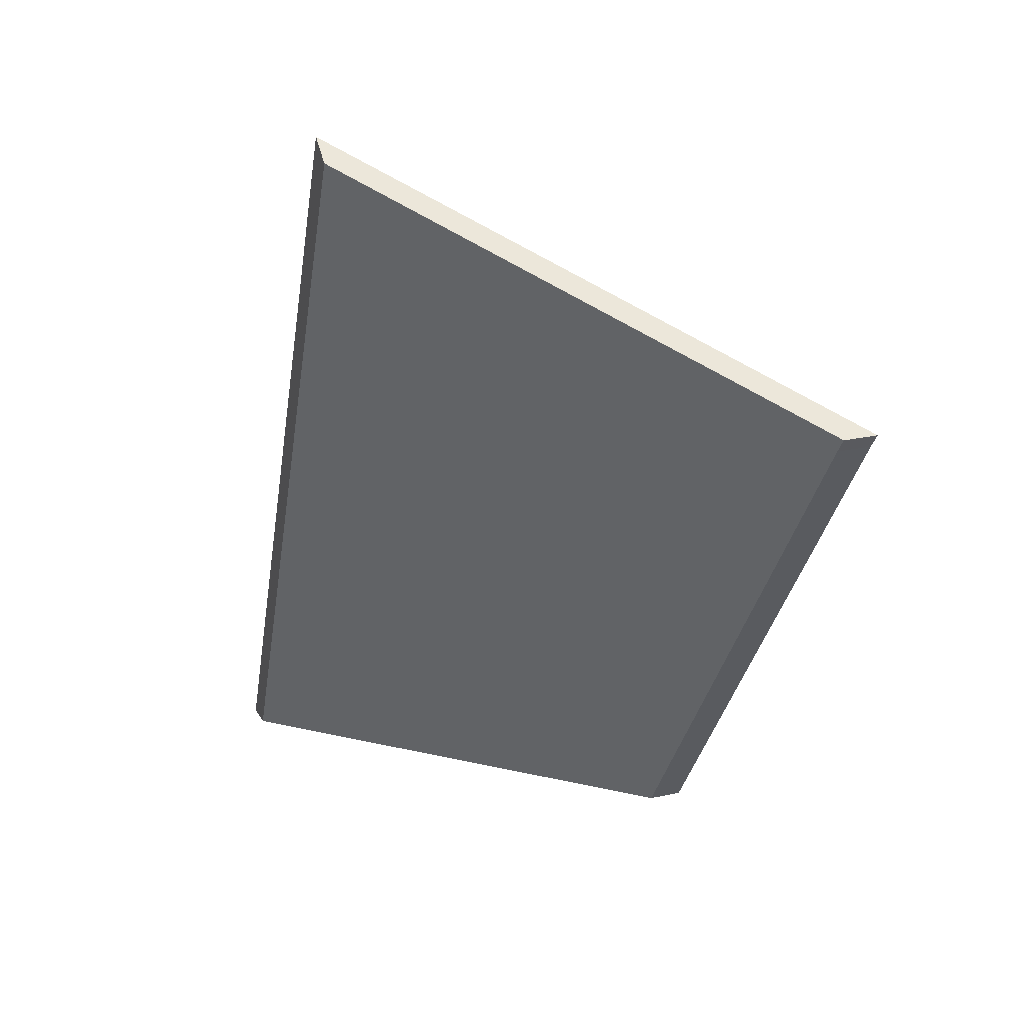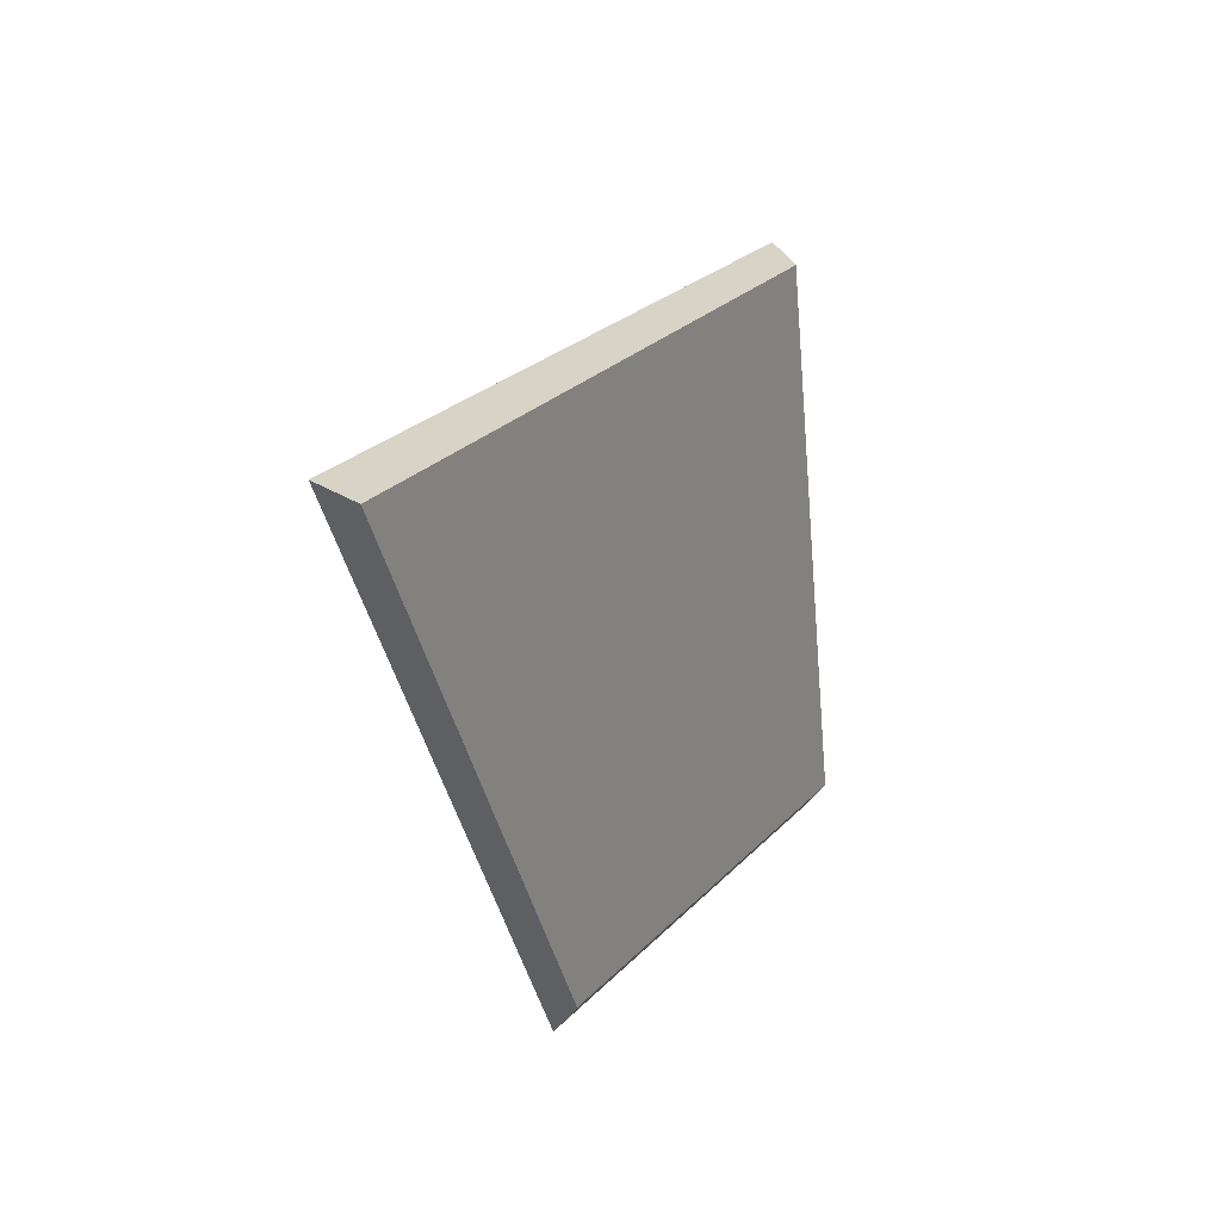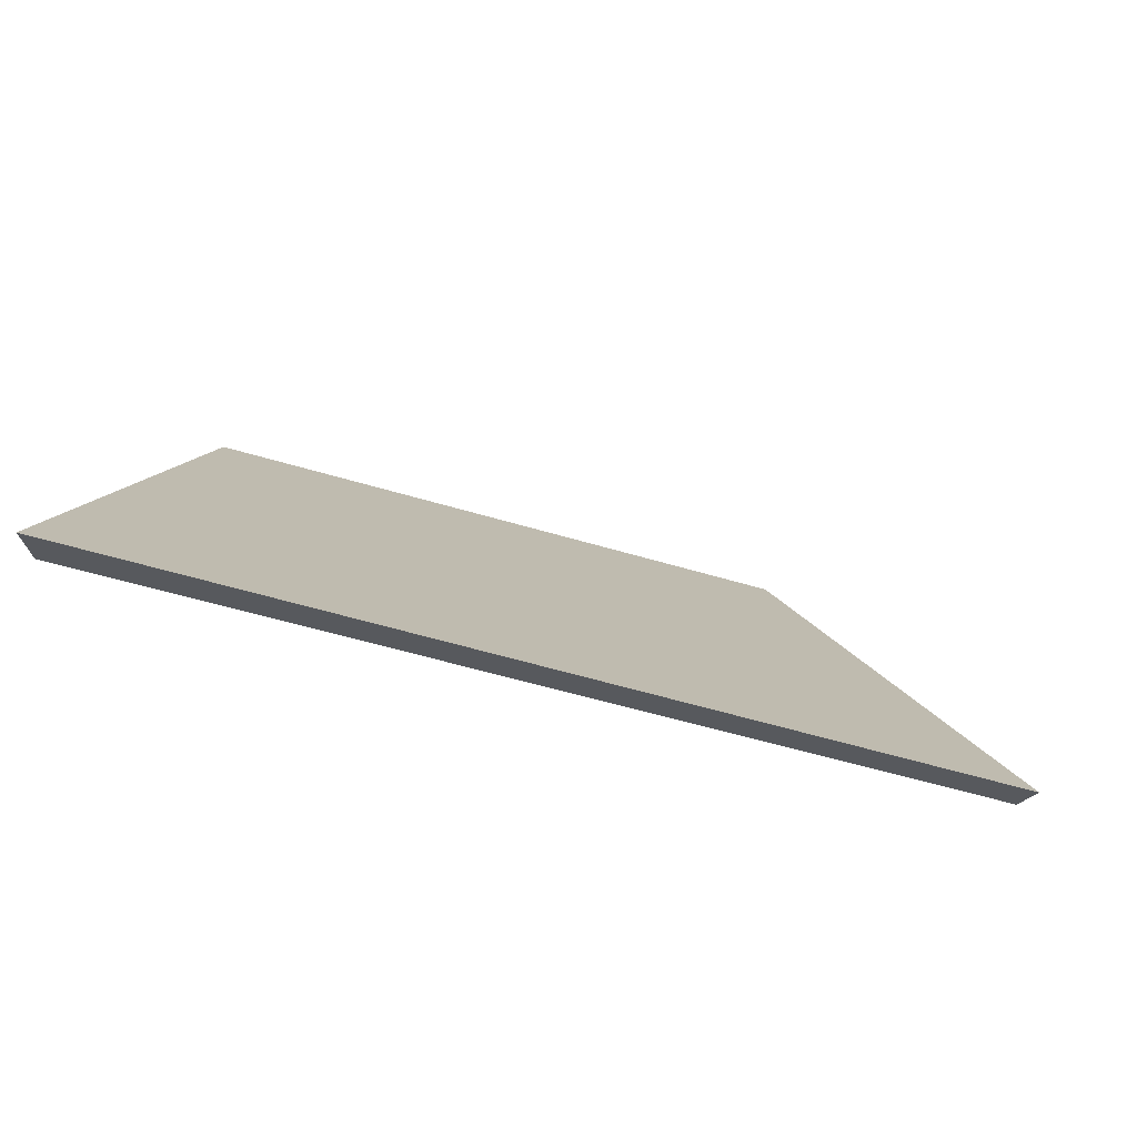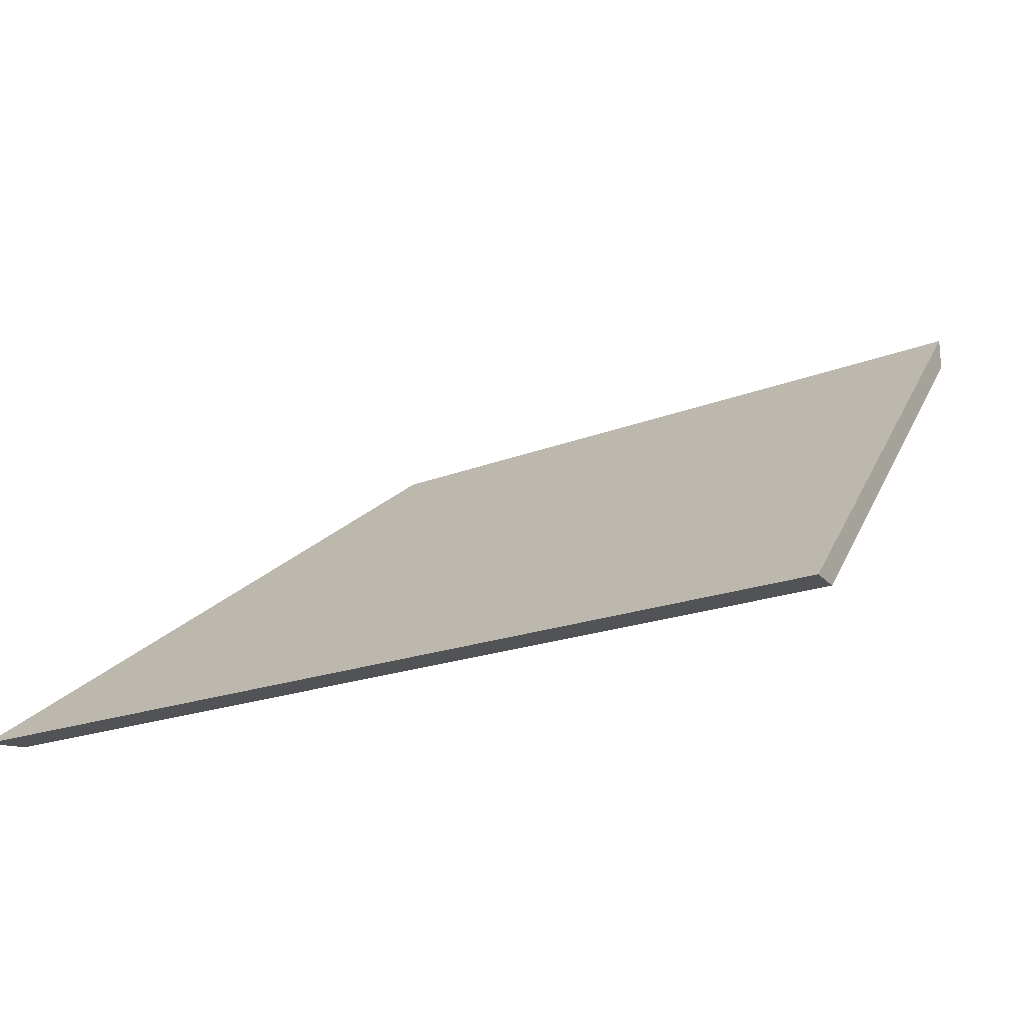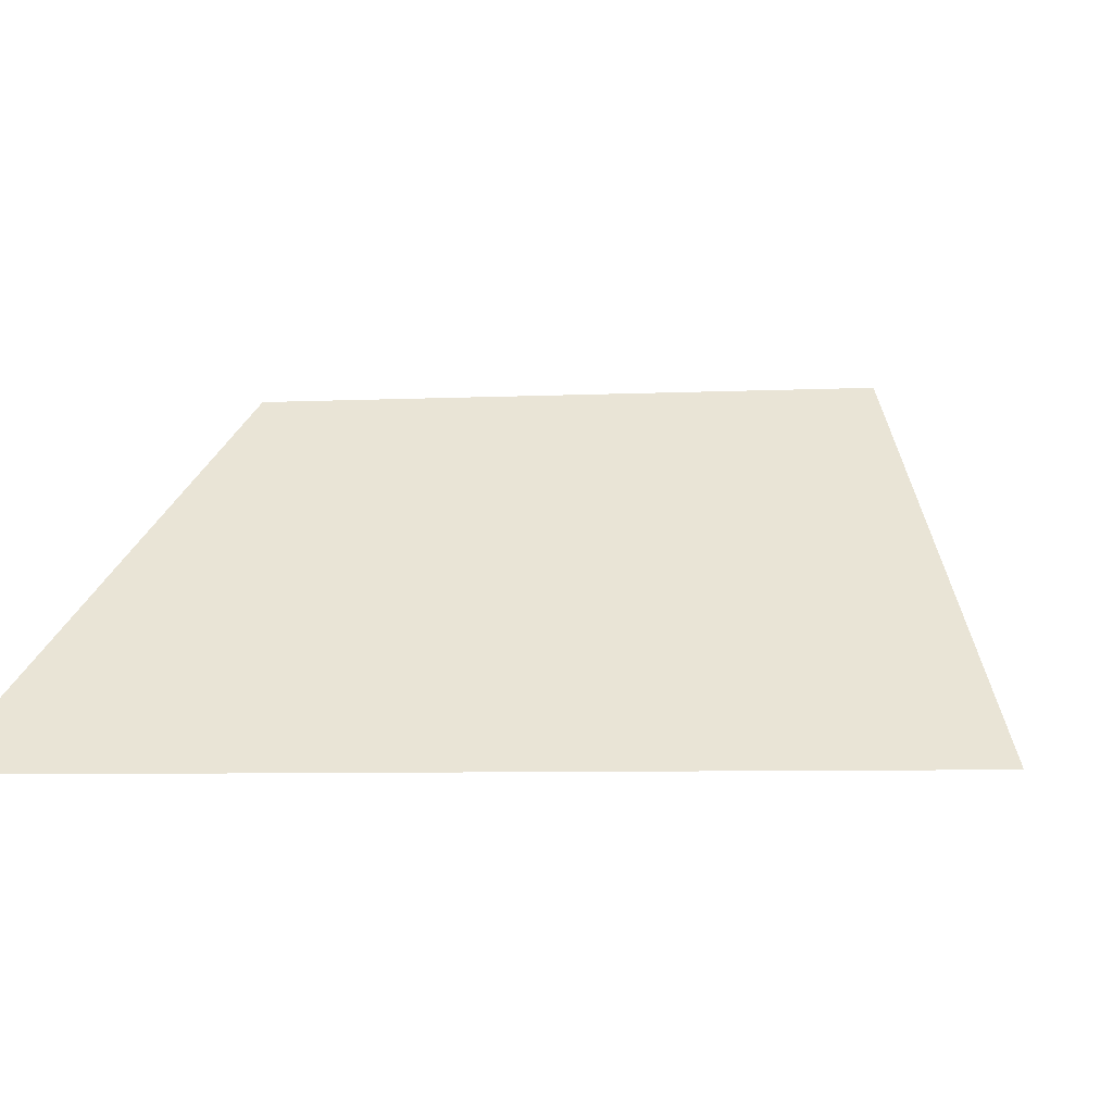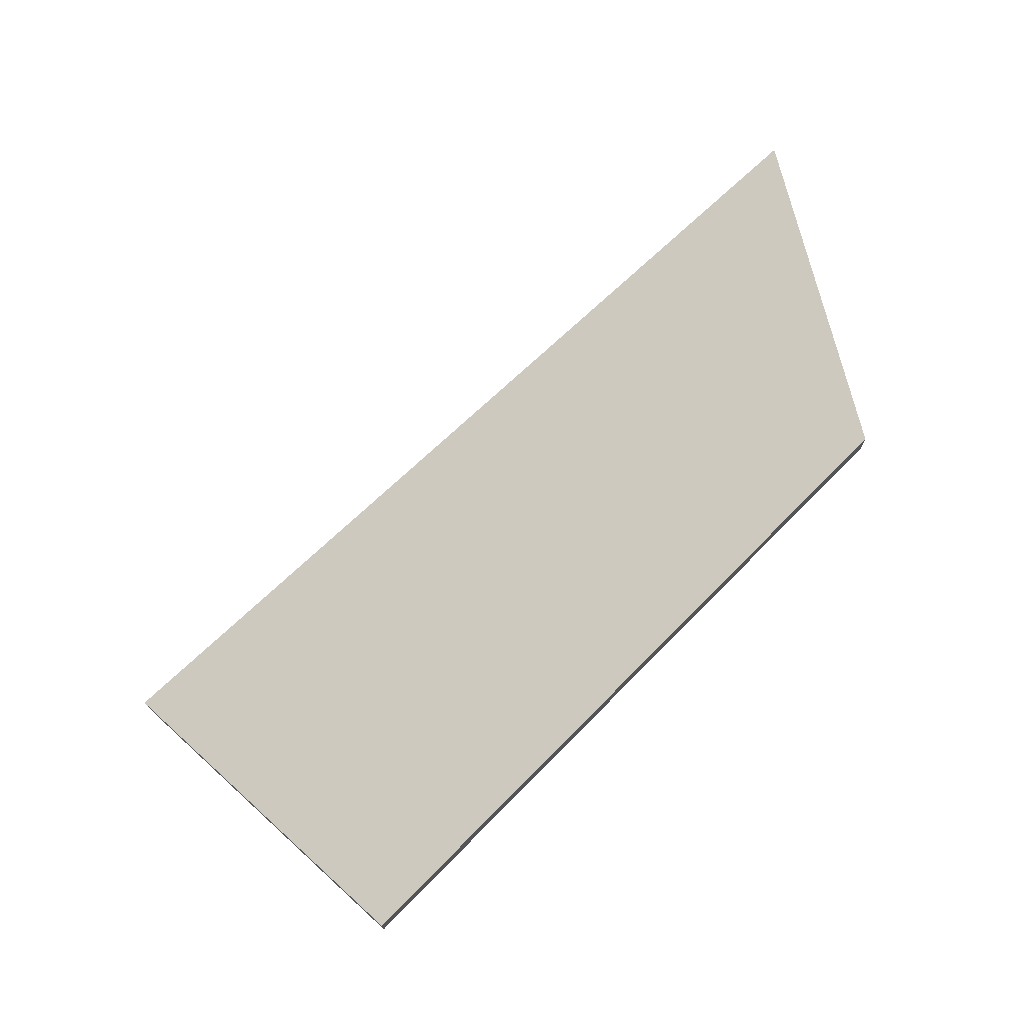
<metadata>
{"format":"obj","ext":"obj","renderer":"f3d","projection":"perspective","resolution":1024,"background":"white","views":[{"elev":27.4,"azim":71.6,"up":"+Z"},{"elev":-56.0,"azim":-36.6,"up":"+Z"},{"elev":-29.4,"azim":-92.4,"up":"+Y"},{"elev":-22.3,"azim":-31.5,"up":"+Y"},{"elev":-3.3,"azim":-72.5,"up":"+Y"},{"elev":74.6,"azim":74.0,"up":"+Y"}]}
</metadata>
<code>
v -0.26 -0.04193 3.152
v -0.2252 -0.01417 3.159
v -0.2249 -0.04193 3.221
v -0.1991 -0.01159 3.205
v -0.1984 -0.0115 3.206
v -0.2252 -0.01154 3.159
v -0.2252 -0.01417 3.159
v -0.26 -0.04193 3.152
v -0.2633 -0.04193 3.151
v -0.1991 -0.008955 3.205
v -0.1991 -0.01159 3.205
v -0.2252 -0.01417 3.159
v -0.2252 -0.01154 3.159
v -0.1984 -0.008862 3.206
v -0.1984 -0.0115 3.206
v -0.1991 -0.01159 3.205
v -0.1991 -0.008955 3.205
v -0.2633 -0.04193 3.151
v -0.26 -0.04193 3.152
v -0.2249 -0.04193 3.221
v -0.2272 -0.04193 3.223
v -0.2272 -0.04193 3.223
v -0.2249 -0.04193 3.221
v -0.1984 -0.0115 3.206
v -0.1984 -0.008862 3.206
v -0.2272 -0.04193 3.223
v -0.1984 -0.008862 3.206
v -0.1991 -0.008955 3.205
v -0.2252 -0.01154 3.159
v -0.2633 -0.04193 3.151
f 1 2 3
f 3 2 4
f 3 4 5
f 6 7 8
f 6 8 9
f 10 11 12
f 10 12 13
f 14 15 16
f 14 16 17
f 18 19 20
f 18 20 21
f 22 23 24
f 22 24 25
f 26 27 28
f 26 28 29
f 26 29 30

</code>
